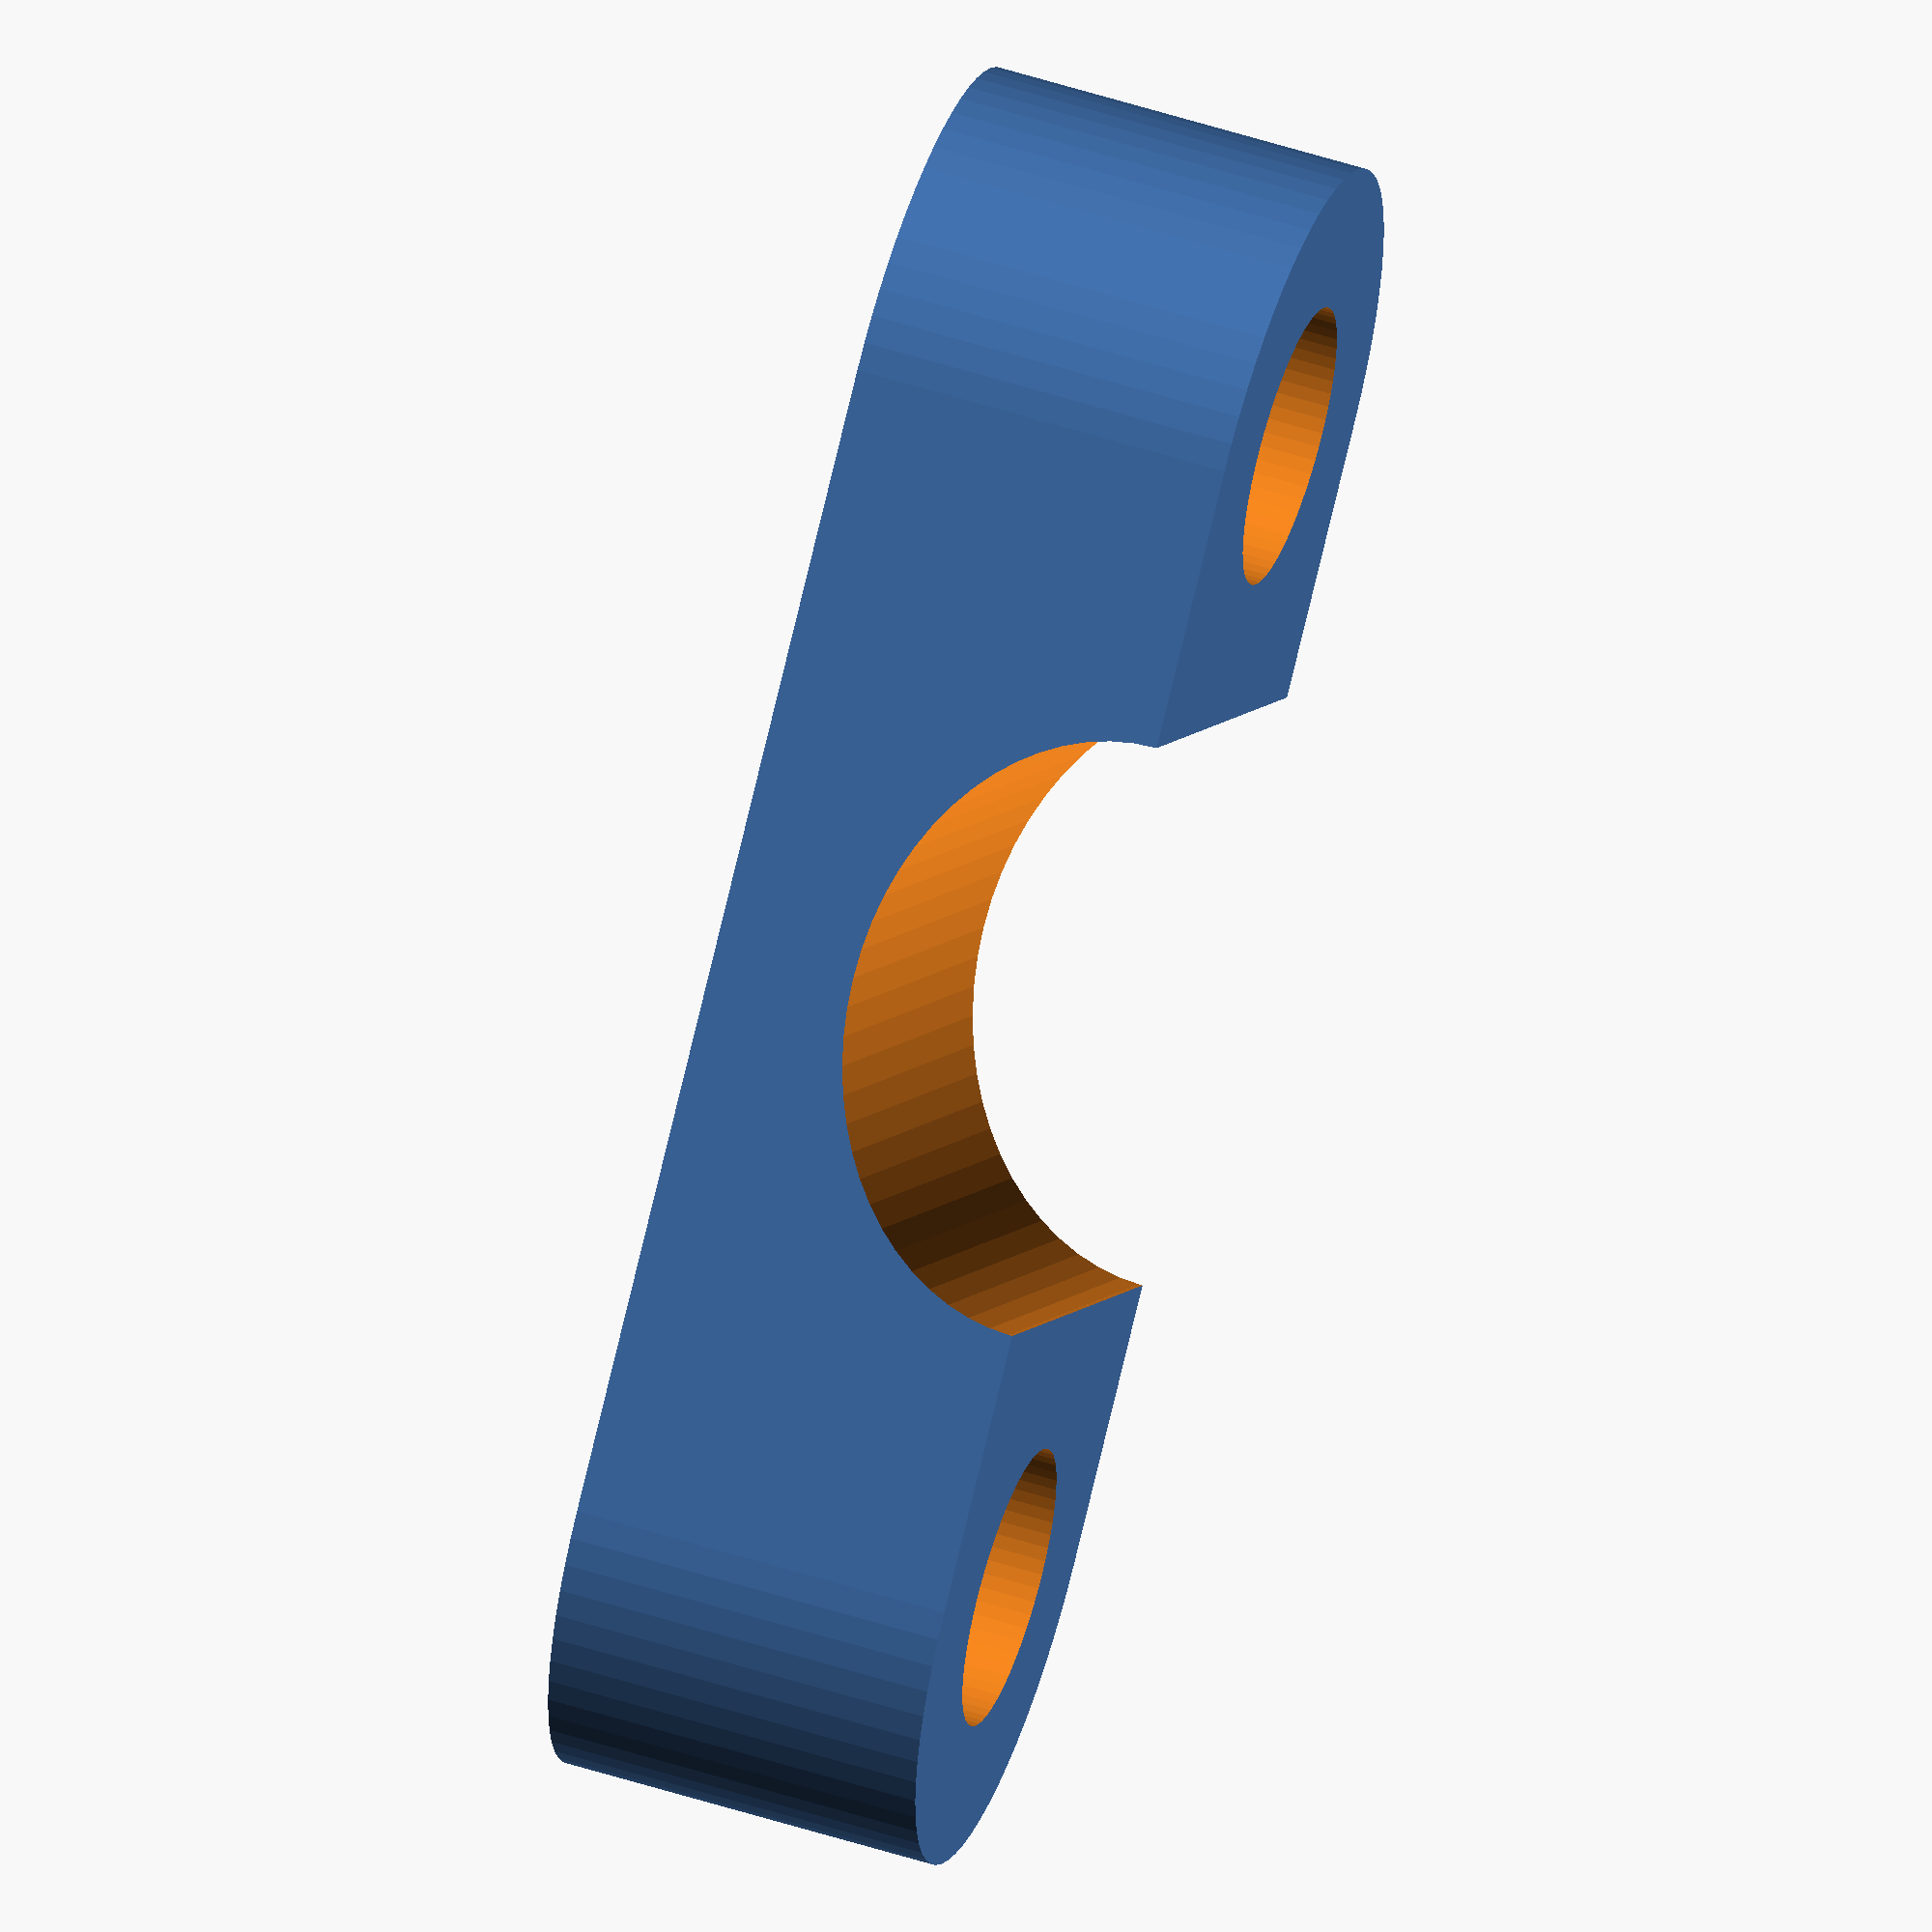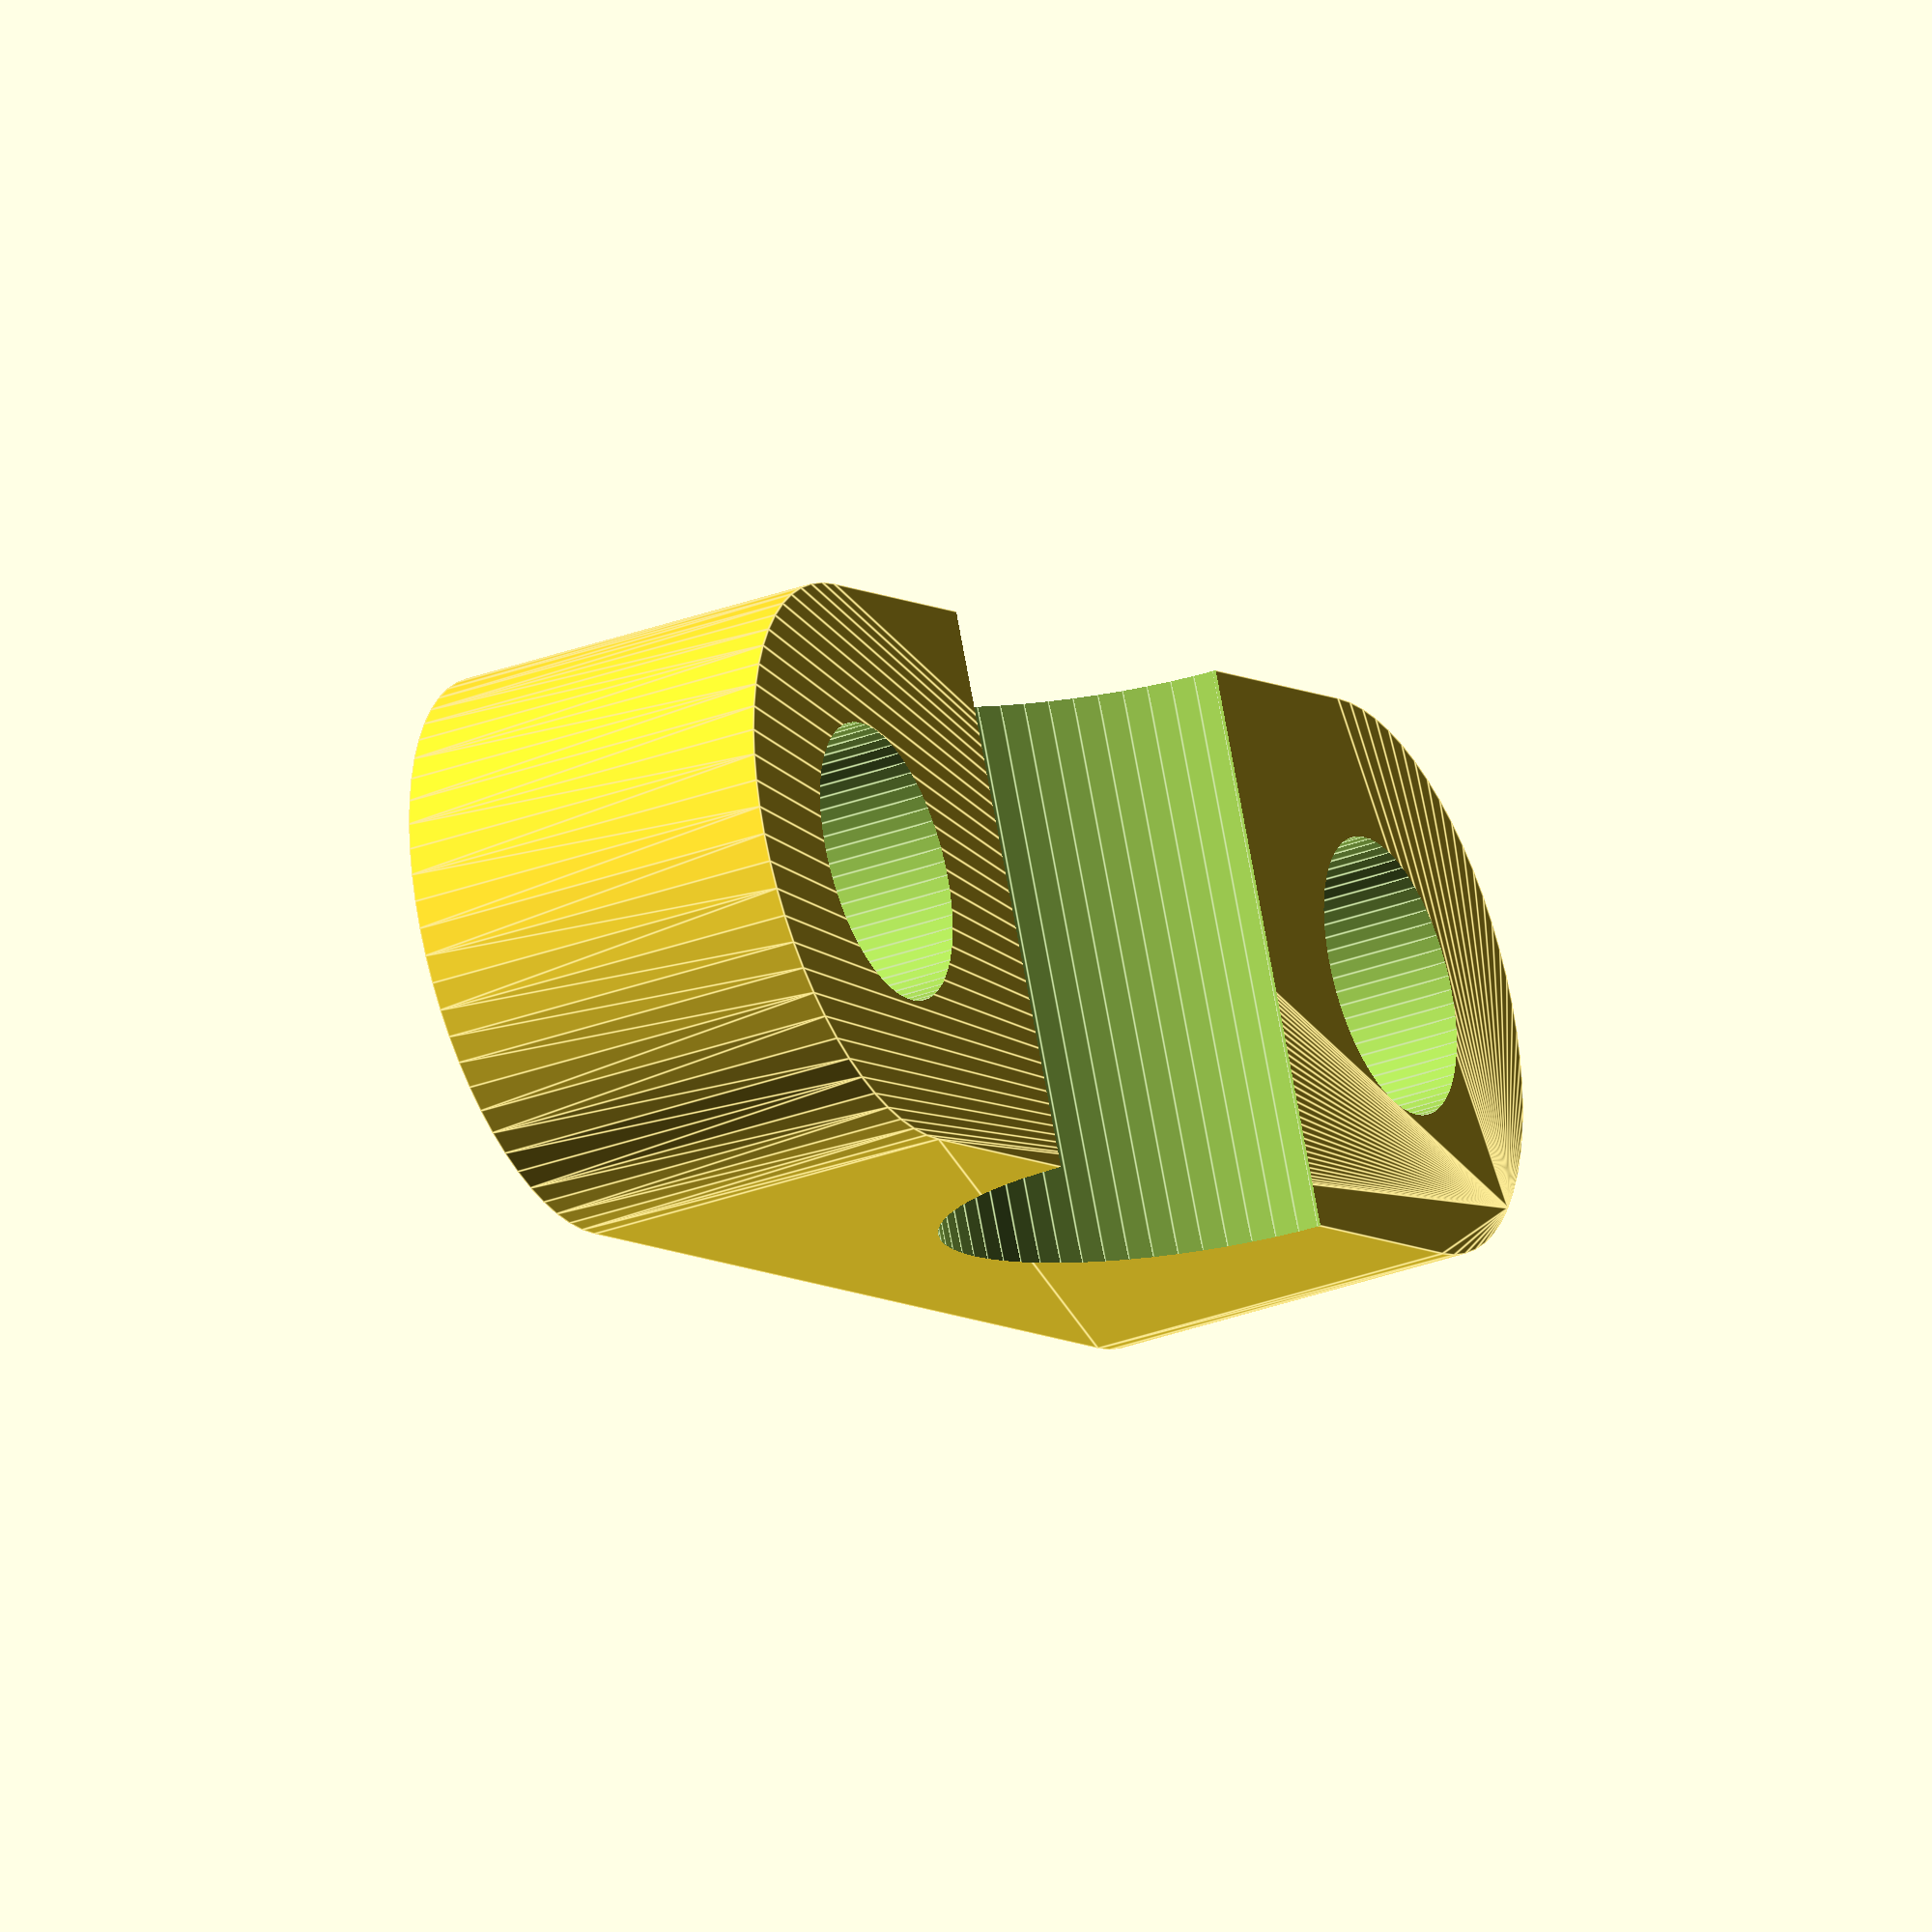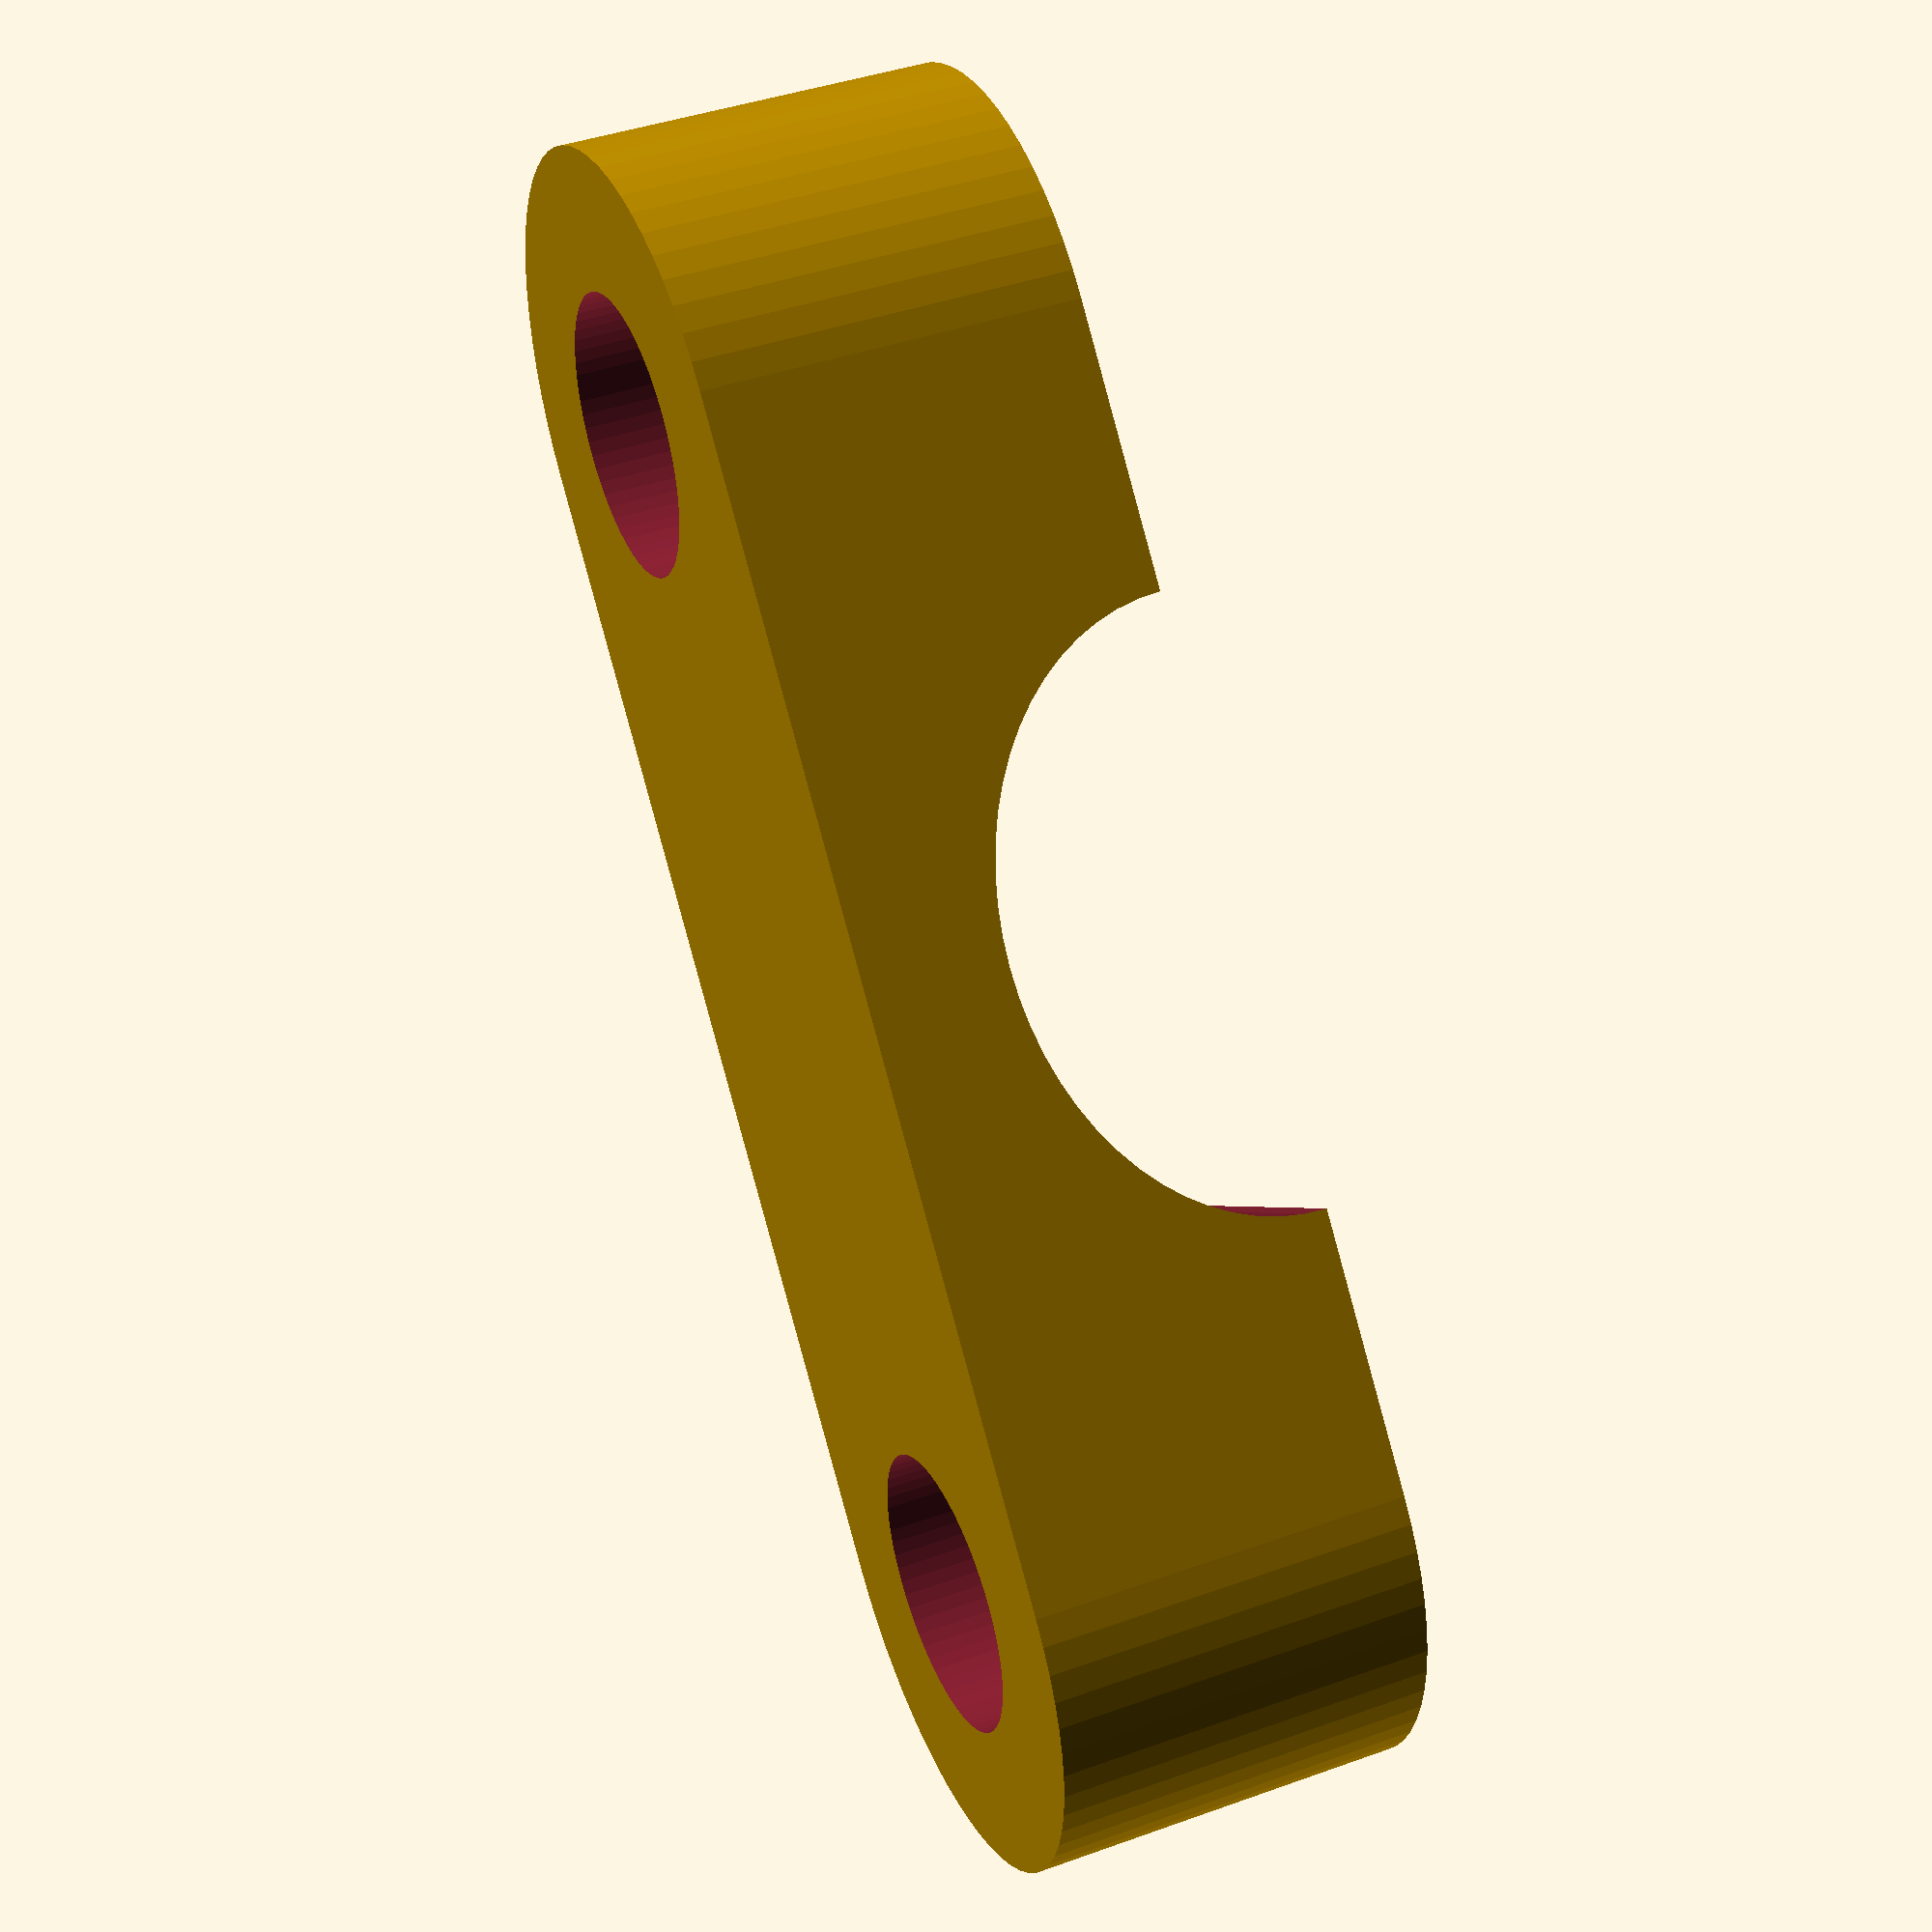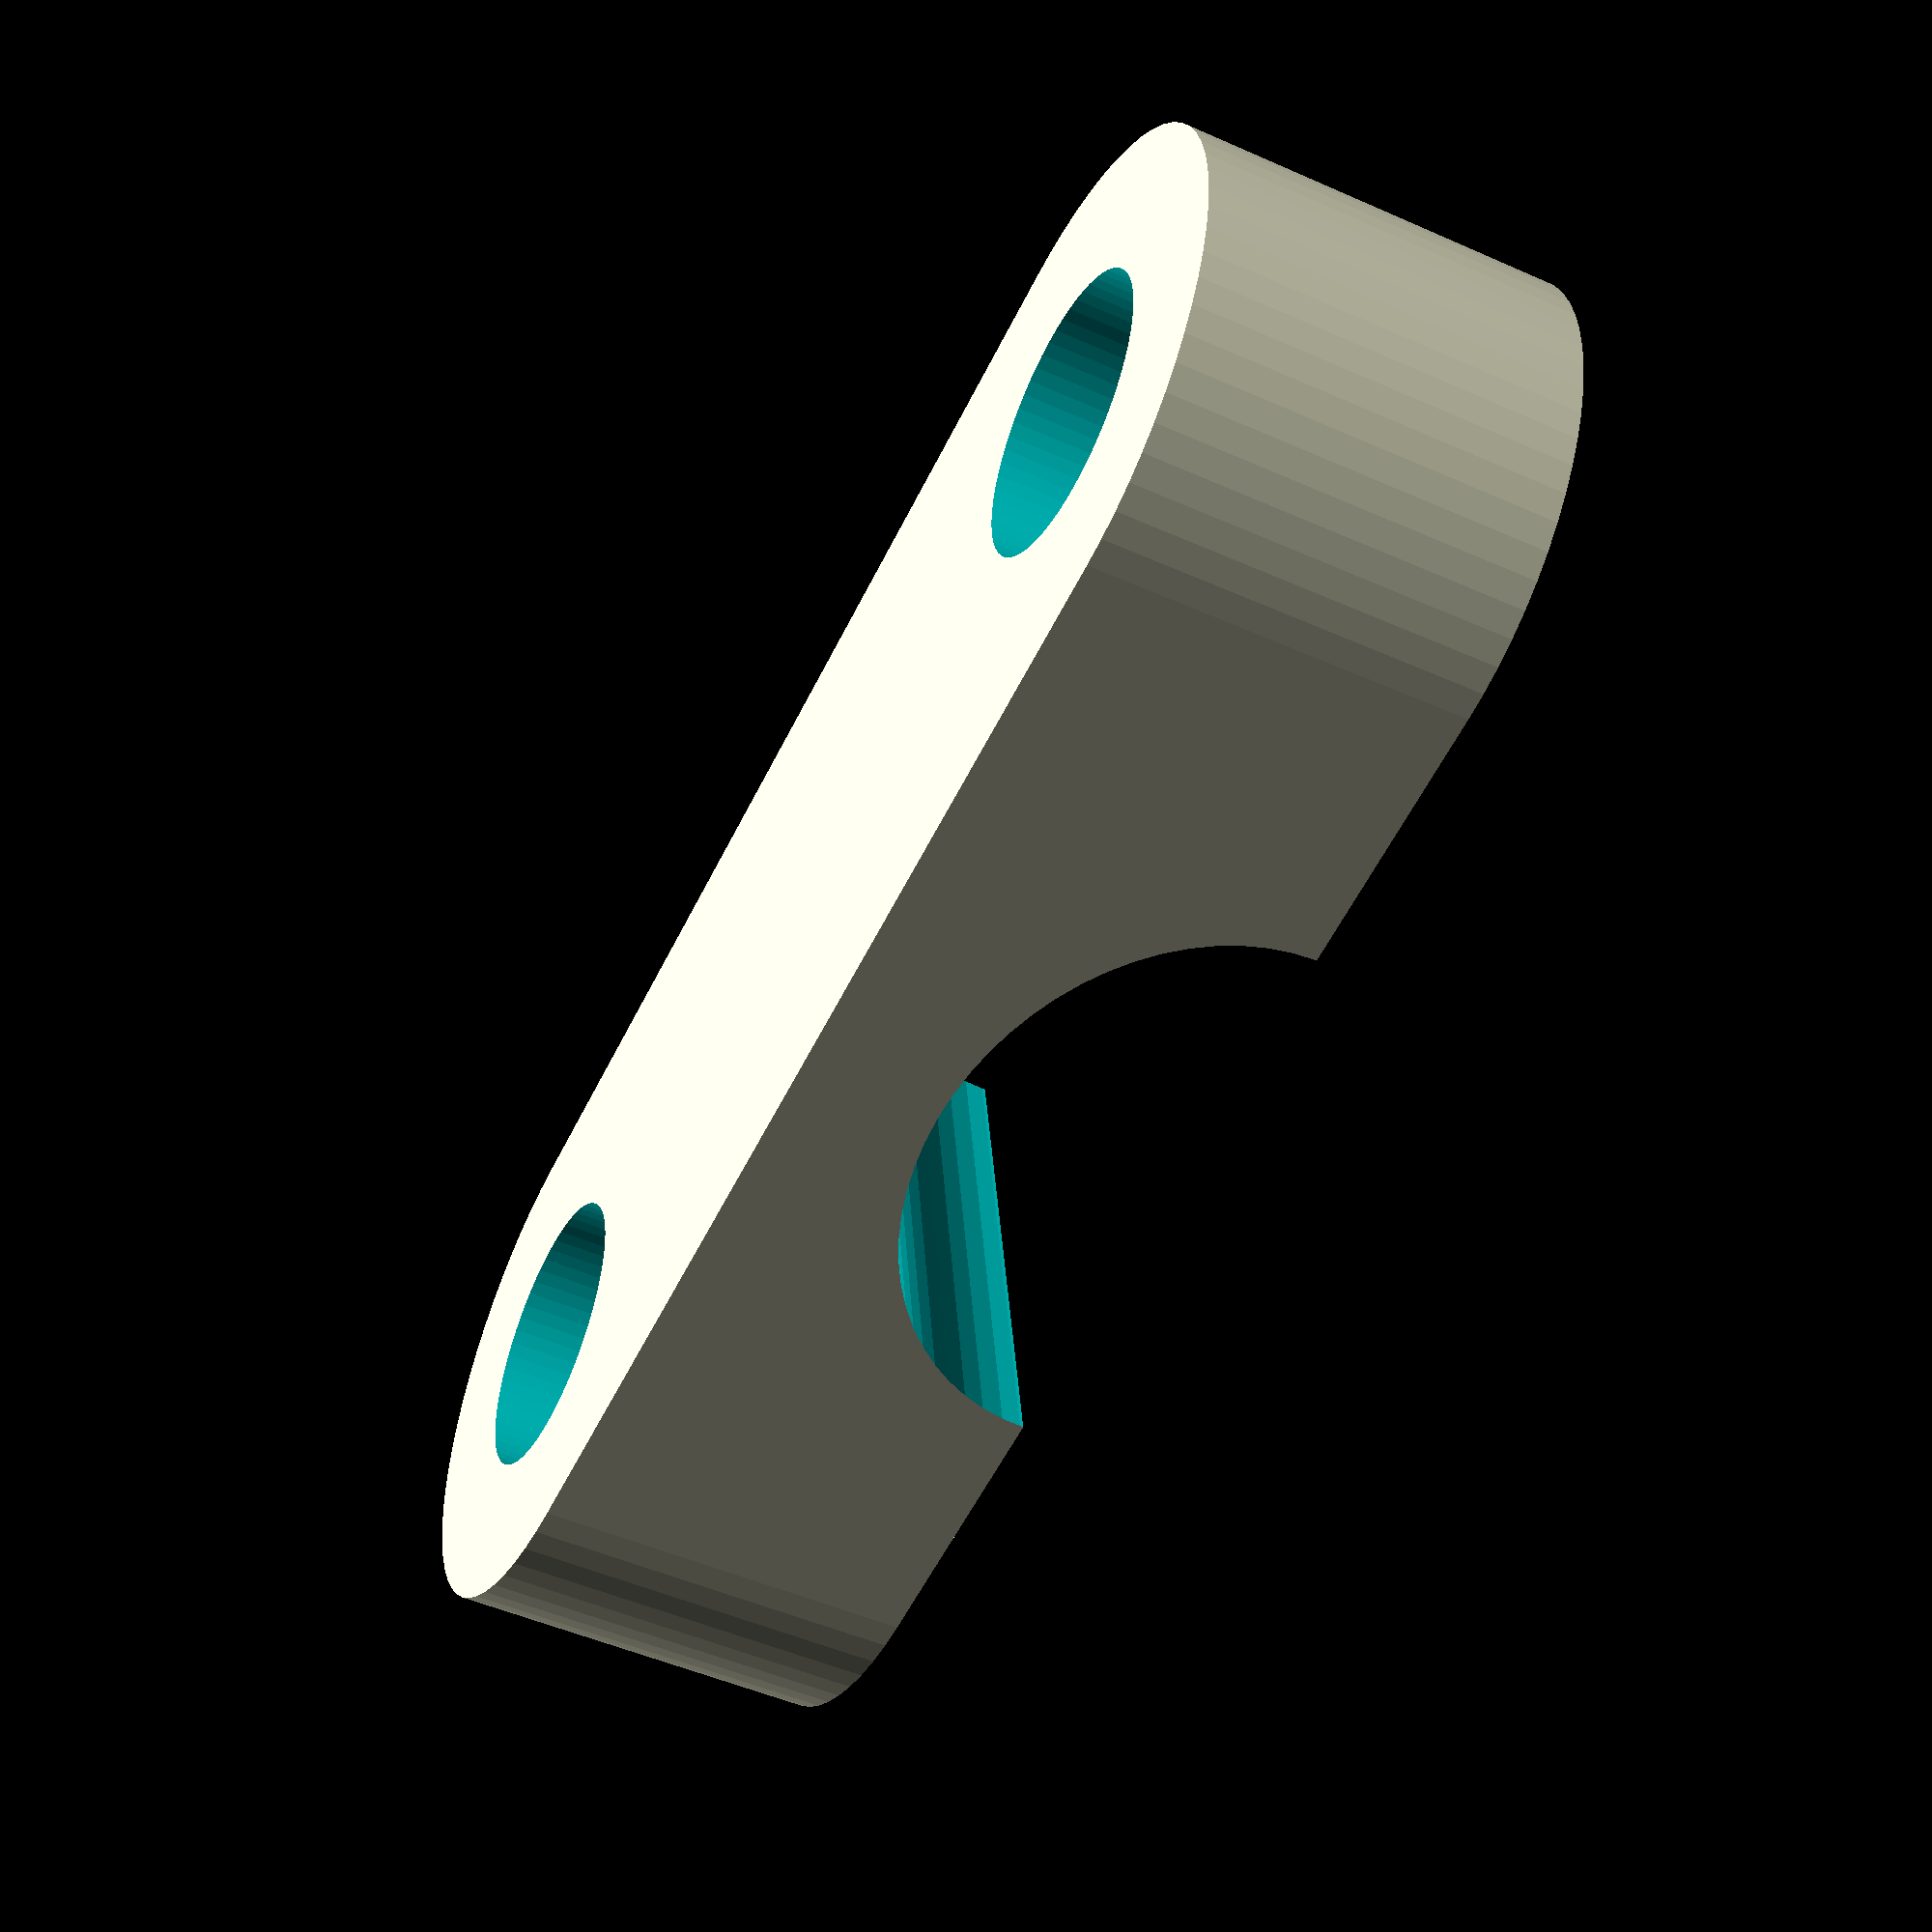
<openscad>
/* [Basics] */
// - Size in diameter.
ScrewHole       = 4;
// - The width of the hole. To change the height, change Advanced->CableHoleRatio
CableHole       = 8.5;
// - Rotate the model for easyer print
RotateModel   = 0; // [1:Yes,0:No]

/* [Advanced] */
// - The amount of roof above the cable hole.
RoofHeight      = 2;
// - The amount of extra feet-height.
ExtraFeetHeight = 0;
// - Adds extra depth.
AddDepth        = 0;
// - The size of the walls around the screw holes.
WallThickness   = 2;
// - Change the roundness of the cable hole
CableHoleRatio  = 1.25;
// - Change the height of the hole. If 0 the model will be calculated through the Cable Hole Ratio
CableHoleHeight = 0;


/* Variables */
tCableHoleHeight = CableHoleHeight > 0 ? CableHoleHeight : CableHole / CableHoleRatio;
echo(tCableHoleHeight);
tWidth  = CableHole + ScrewHole*2 + WallThickness*4; //X
tDepth  = ScrewHole + WallThickness * 2; //Y
tHeight = tCableHoleHeight/2 + RoofHeight + ExtraFeetHeight; //Z
tCornerRadio = tDepth/2;

difference() {
   roundedCube(tWidth, tDepth, tHeight, tCornerRadio);
   if (RotateModel) {
        translate([0,tDepth,tHeight])
        rotate([180, 0, 0])
        cutouts();
   } else {
       cutouts();
   }
}


module roundedCube(){
    $fn=64;

    hull(){
        //LB Ring
        translate([tCornerRadio,tCornerRadio, 0])
            cylinder(r=tCornerRadio, h=tHeight);
        //RB Ring
        translate([tWidth-tCornerRadio,tCornerRadio, 0])
            cylinder(r=tCornerRadio, h=tHeight);
        //LT Ring
        translate([tCornerRadio, tDepth-tCornerRadio + AddDepth, 0])
            cylinder(r=tCornerRadio, h=tHeight);
        //RT Ring
        translate([tWidth-tCornerRadio, tDepth-tCornerRadio + AddDepth, 0])
            cylinder(r=tCornerRadio, h=tHeight);
    }
}

module cutouts() {
    $fn=64;
    pad = 0.1; // Padding to maintain manifold

    translate([ScrewHole/2+WallThickness, ScrewHole/2+WallThickness+AddDepth/2, -pad/2])
    cylinder(h=tHeight+pad, r=ScrewHole/2);
    
    translate([tWidth-ScrewHole/2-WallThickness, ScrewHole/2+WallThickness+AddDepth/2, -pad/2])
    cylinder(h=tHeight+pad, r=ScrewHole/2);
    
    rotate([-90, 0, 0])
    translate([ScrewHole+WallThickness*2+CableHole/2, -ExtraFeetHeight, -pad/2])
    resize([CableHole,tCableHoleHeight, tDepth+pad])
    cylinder(1);
    translate([ScrewHole+WallThickness*2, -pad/2, -pad/2])
    cube([CableHole,tDepth+pad,ExtraFeetHeight+pad]);
}

</openscad>
<views>
elev=307.0 azim=43.8 roll=109.1 proj=o view=solid
elev=31.9 azim=203.2 roll=117.5 proj=o view=edges
elev=139.0 azim=49.2 roll=113.7 proj=p view=solid
elev=48.5 azim=351.9 roll=63.5 proj=p view=wireframe
</views>
